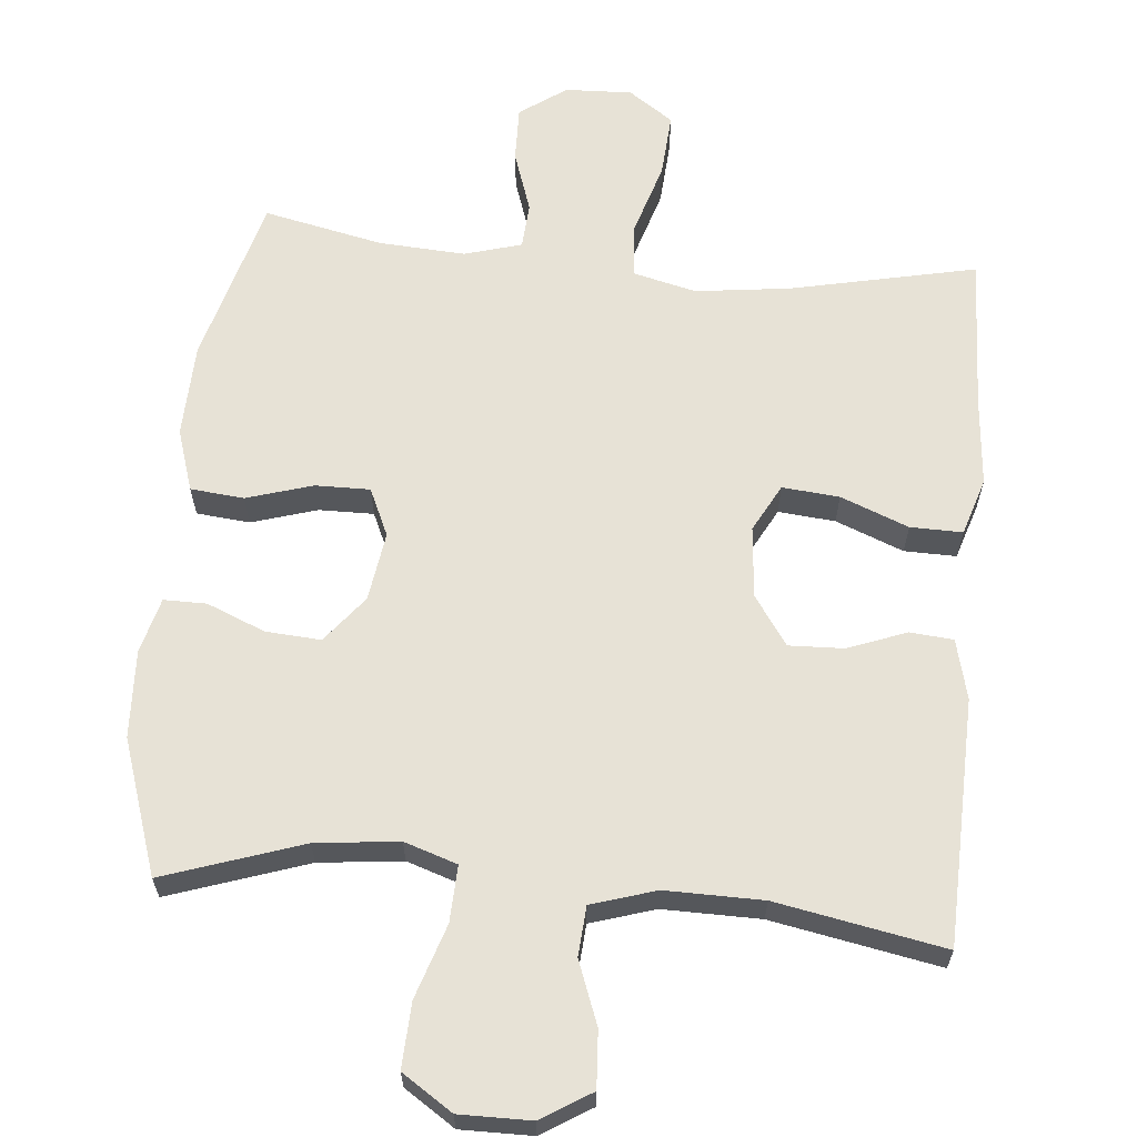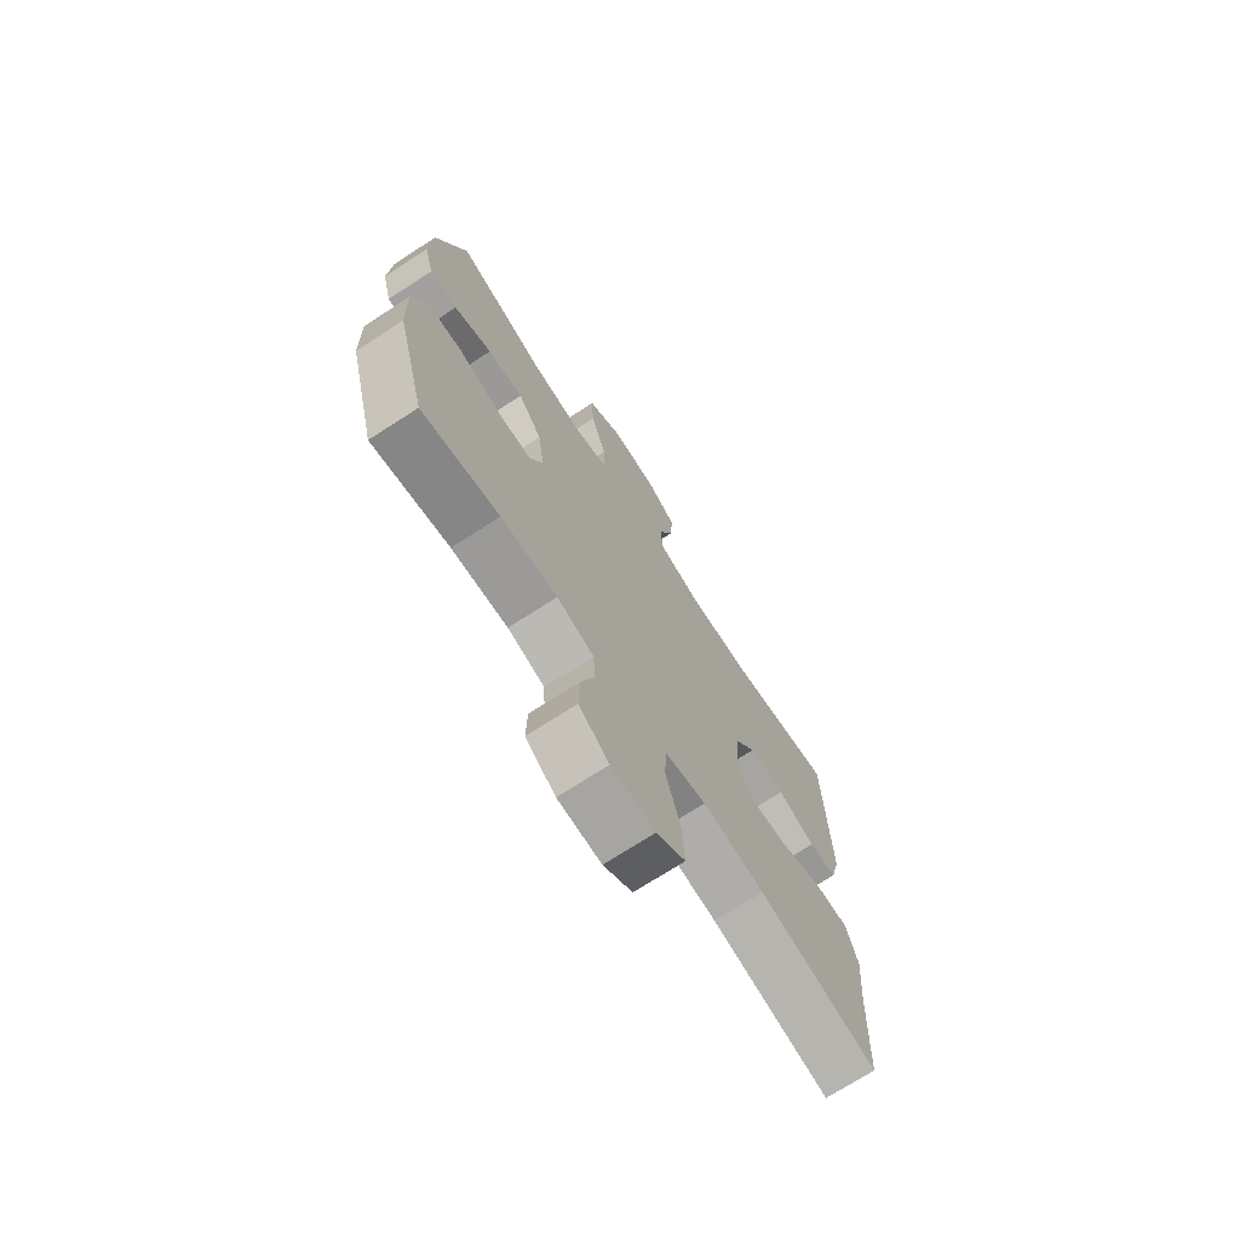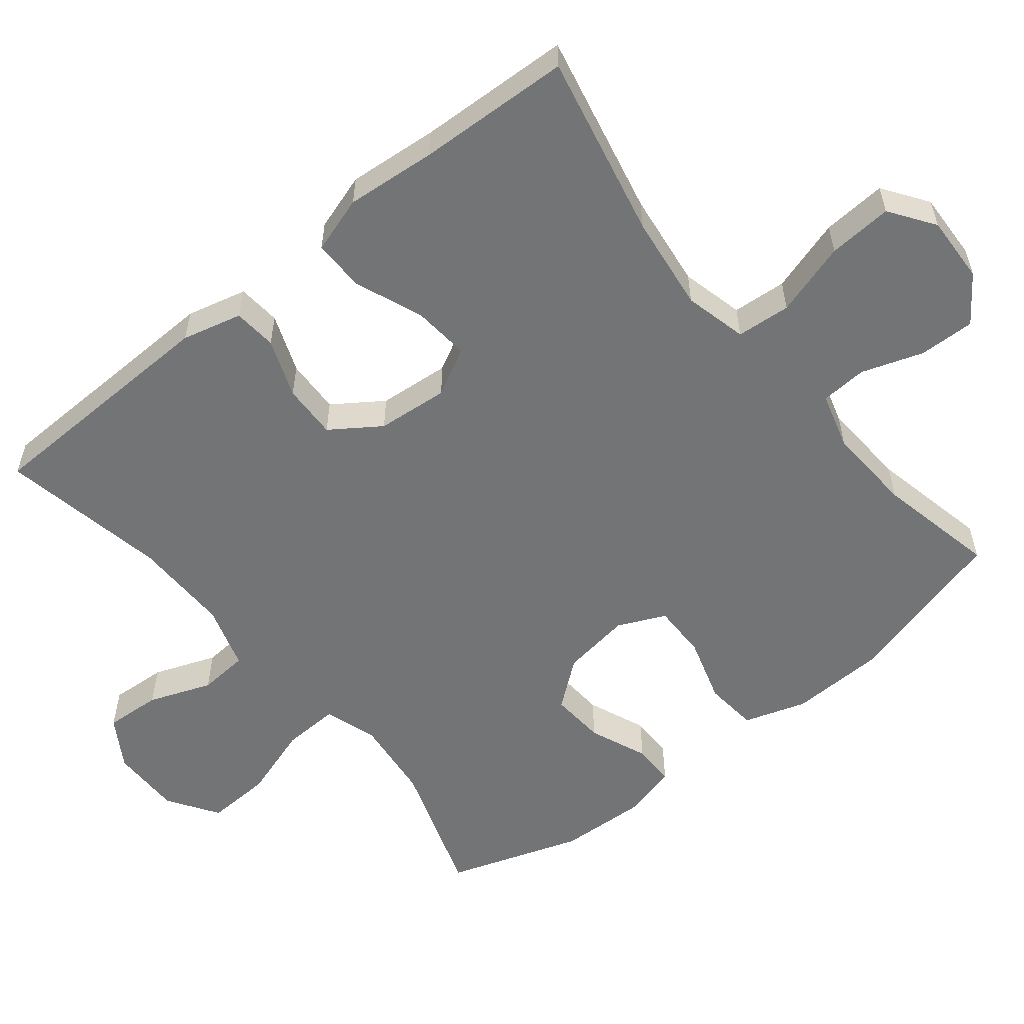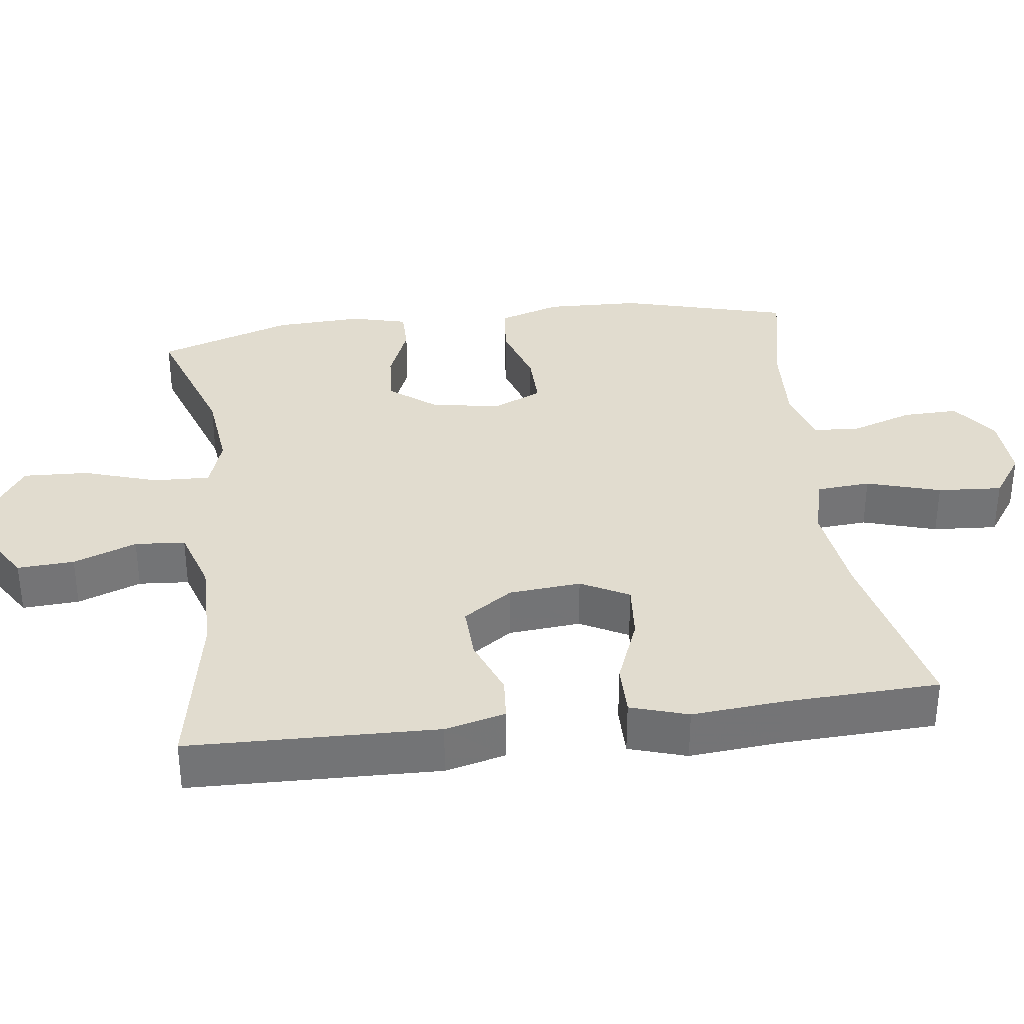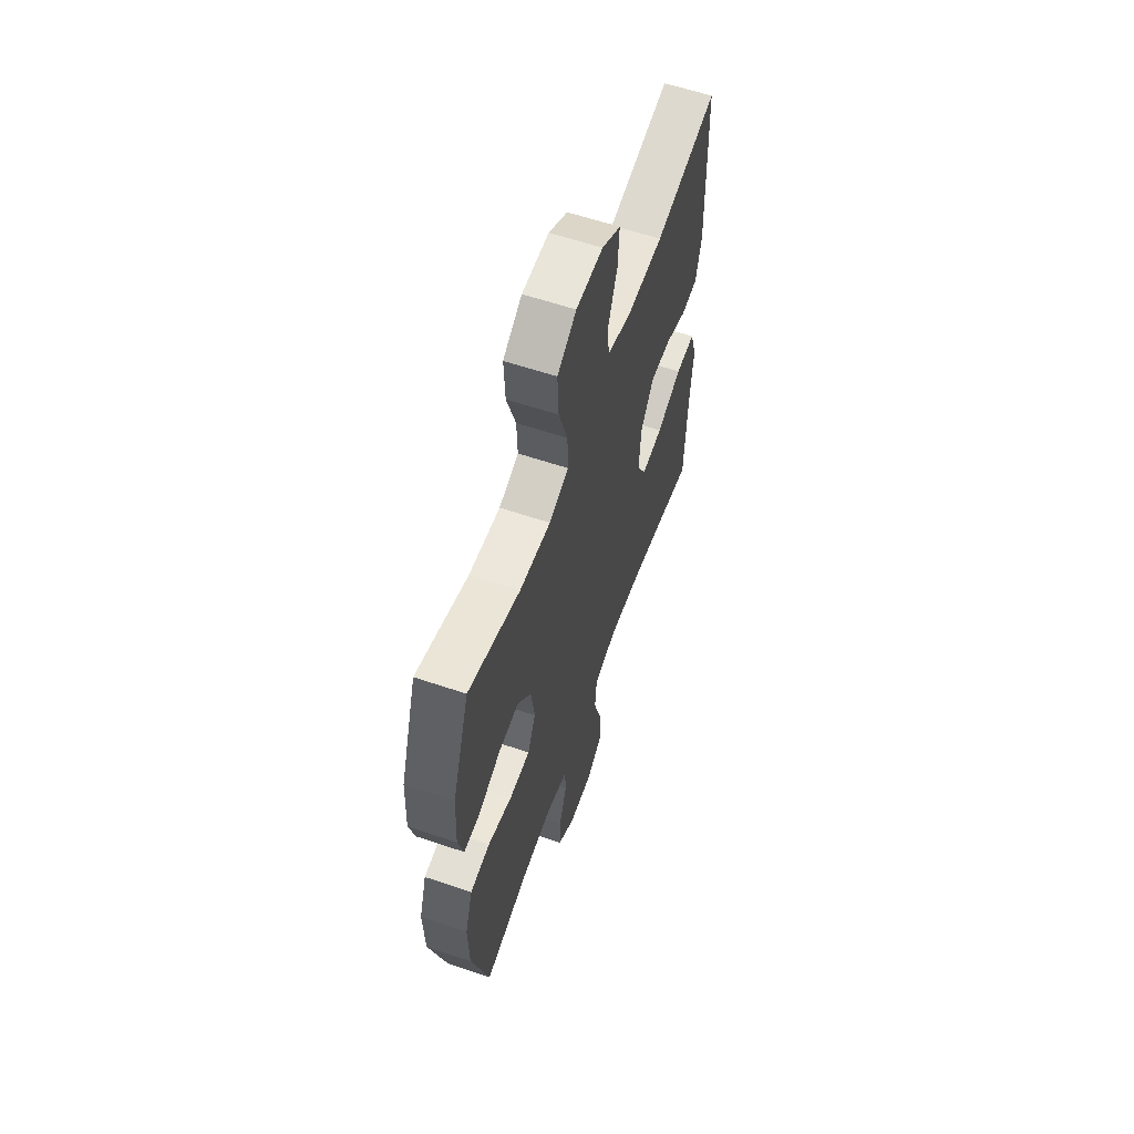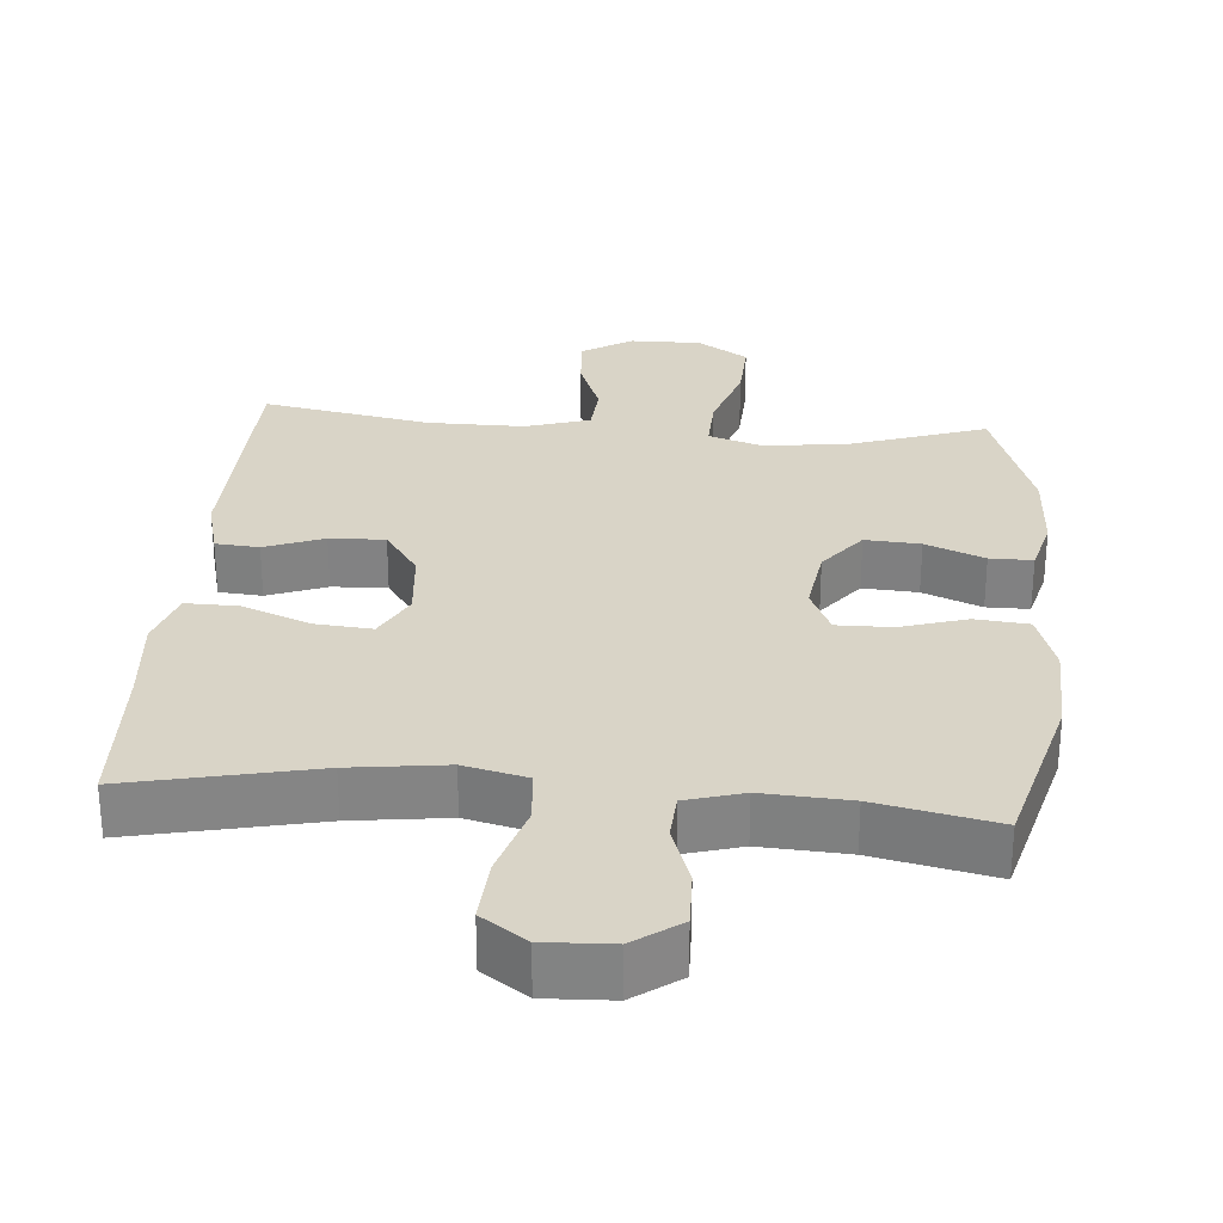
<metadata>
{"format":"obj","ext":"obj","renderer":"f3d","projection":"perspective","resolution":1024,"background":"white","views":[{"elev":63.3,"azim":5.4,"up":"+Y"},{"elev":-71.9,"azim":-57.1,"up":"+Z"},{"elev":-56.2,"azim":129.0,"up":"+Y"},{"elev":34.2,"azim":82.7,"up":"+Y"},{"elev":60.4,"azim":-70.9,"up":"+Z"},{"elev":28.8,"azim":-175.3,"up":"+Y"}]}
</metadata>
<code>
v 0.5 0.07 0.5
v 0.509 0.07 0.159
v 0.488 0.07 0.076
v 0.428 0.07 0.071
v 0.347 0.07 0.102
v 0.271 0.07 0.105
v 0.224 0.07 0.037
v 0.215 0.07 -0.062
v 0.25 0.07 -0.128
v 0.329 0.07 -0.121
v 0.423 0.07 -0.084
v 0.495 0.07 -0.083
v 0.52 0.07 -0.162
v 0.509 0.07 -0.287
v 0.5 0.07 -0.5
v 0.244 0.07 -0.444
v 0.112 0.07 -0.427
v 0.025 0.07 -0.448
v 0.019 0.07 -0.523
v 0.05 0.07 -0.625
v 0.056 0.07 -0.714
v -0.006 0.07 -0.757
v -0.099 0.07 -0.753
v -0.163 0.07 -0.707
v -0.161 0.07 -0.63
v -0.132 0.07 -0.545
v -0.136 0.07 -0.481
v -0.215 0.07 -0.458
v -0.335 0.07 -0.465
v -0.5 0.07 -0.5
v -0.563 0.07 -0.267
v -0.567 0.07 -0.137
v -0.539 0.07 -0.051
v -0.465 0.07 -0.044
v -0.374 0.07 -0.072
v -0.298 0.07 -0.073
v -0.268 0.07 -0.007
v -0.282 0.07 0.089
v -0.333 0.07 0.154
v -0.409 0.07 0.149
v -0.49 0.07 0.116
v -0.549 0.07 0.116
v -0.569 0.07 0.193
v -0.563 0.07 0.314
v -0.5 0.07 0.5
v -0.309 0.07 0.435
v -0.194 0.07 0.422
v -0.121 0.07 0.446
v -0.124 0.07 0.524
v -0.157 0.07 0.626
v -0.161 0.07 0.716
v -0.091 0.07 0.762
v 0.008 0.07 0.761
v 0.077 0.07 0.718
v 0.072 0.07 0.64
v 0.039 0.07 0.553
v 0.044 0.07 0.484
v 0.133 0.07 0.456
v 0.268 0.07 0.457
v 0.5 0 0.5
v 0.509 0 0.159
v 0.488 0 0.076
v 0.428 0 0.071
v 0.347 0 0.102
v 0.271 0 0.105
v 0.224 0 0.037
v 0.215 0 -0.062
v 0.25 0 -0.128
v 0.329 0 -0.121
v 0.423 0 -0.084
v 0.495 0 -0.083
v 0.52 0 -0.162
v 0.509 0 -0.287
v 0.5 0 -0.5
v 0.244 0 -0.444
v 0.112 0 -0.427
v 0.025 0 -0.448
v 0.019 0 -0.523
v 0.05 0 -0.625
v 0.056 0 -0.714
v -0.006 0 -0.757
v -0.099 0 -0.753
v -0.163 0 -0.707
v -0.161 0 -0.63
v -0.132 0 -0.545
v -0.136 0 -0.481
v -0.215 0 -0.458
v -0.335 0 -0.465
v -0.5 0 -0.5
v -0.563 0 -0.267
v -0.567 0 -0.137
v -0.539 0 -0.051
v -0.465 0 -0.044
v -0.374 0 -0.072
v -0.298 0 -0.073
v -0.268 0 -0.007
v -0.282 0 0.089
v -0.333 0 0.154
v -0.409 0 0.149
v -0.49 0 0.116
v -0.549 0 0.116
v -0.569 0 0.193
v -0.563 0 0.314
v -0.5 0 0.5
v -0.309 0 0.435
v -0.194 0 0.422
v -0.121 0 0.446
v -0.124 0 0.524
v -0.157 0 0.626
v -0.161 0 0.716
v -0.091 0 0.762
v 0.008 0 0.761
v 0.077 0 0.718
v 0.072 0 0.64
v 0.039 0 0.553
v 0.044 0 0.484
v 0.133 0 0.456
v 0.268 0 0.457
f 53 54 55 56
f 53 56 57
f 52 53 57
f 49 50 51 52
f 48 49 52 57
f 47 48 57 58
f 43 44 45 46
f 43 46 47
f 40 41 42 43
f 39 40 43 47
f 38 39 47 58
f 32 33 34 35
f 32 35 36
f 29 30 31 32
f 28 29 32 36
f 27 28 36 37
f 23 24 25 26
f 23 26 27
f 22 23 27
f 19 20 21 22
f 18 19 22 27
f 17 18 27 37
f 14 15 16
f 10 11 12 13
f 9 10 13 14
f 2 3 4 5
f 59 1 2 5
f 59 5 6
f 58 59 6 7
f 38 58 7 8
f 37 38 8 9
f 16 17 37
f 9 14 16 37
f 115 114 113 112
f 116 115 112
f 116 112 111
f 111 110 109 108
f 116 111 108 107
f 117 116 107 106
f 105 104 103 102
f 106 105 102
f 102 101 100 99
f 106 102 99 98
f 117 106 98 97
f 94 93 92 91
f 95 94 91
f 91 90 89 88
f 95 91 88 87
f 96 95 87 86
f 85 84 83 82
f 86 85 82
f 86 82 81
f 81 80 79 78
f 86 81 78 77
f 96 86 77 76
f 75 74 73
f 72 71 70 69
f 73 72 69 68
f 64 63 62 61
f 64 61 60 118
f 65 64 118
f 66 65 118 117
f 67 66 117 97
f 68 67 97 96
f 96 76 75
f 96 75 73 68
f 1 60 61 2
f 2 61 62 3
f 3 62 63 4
f 4 63 64 5
f 5 64 65 6
f 6 65 66 7
f 7 66 67 8
f 8 67 68 9
f 9 68 69 10
f 10 69 70 11
f 11 70 71 12
f 12 71 72 13
f 13 72 73 14
f 14 73 74 15
f 15 74 75 16
f 16 75 76 17
f 17 76 77 18
f 18 77 78 19
f 19 78 79 20
f 20 79 80 21
f 21 80 81 22
f 22 81 82 23
f 23 82 83 24
f 24 83 84 25
f 25 84 85 26
f 26 85 86 27
f 27 86 87 28
f 28 87 88 29
f 29 88 89 30
f 30 89 90 31
f 31 90 91 32
f 32 91 92 33
f 33 92 93 34
f 34 93 94 35
f 35 94 95 36
f 36 95 96 37
f 37 96 97 38
f 38 97 98 39
f 39 98 99 40
f 40 99 100 41
f 41 100 101 42
f 42 101 102 43
f 43 102 103 44
f 44 103 104 45
f 45 104 105 46
f 46 105 106 47
f 47 106 107 48
f 48 107 108 49
f 49 108 109 50
f 50 109 110 51
f 51 110 111 52
f 52 111 112 53
f 53 112 113 54
f 54 113 114 55
f 55 114 115 56
f 56 115 116 57
f 57 116 117 58
f 58 117 118 59
f 59 118 60 1

</code>
